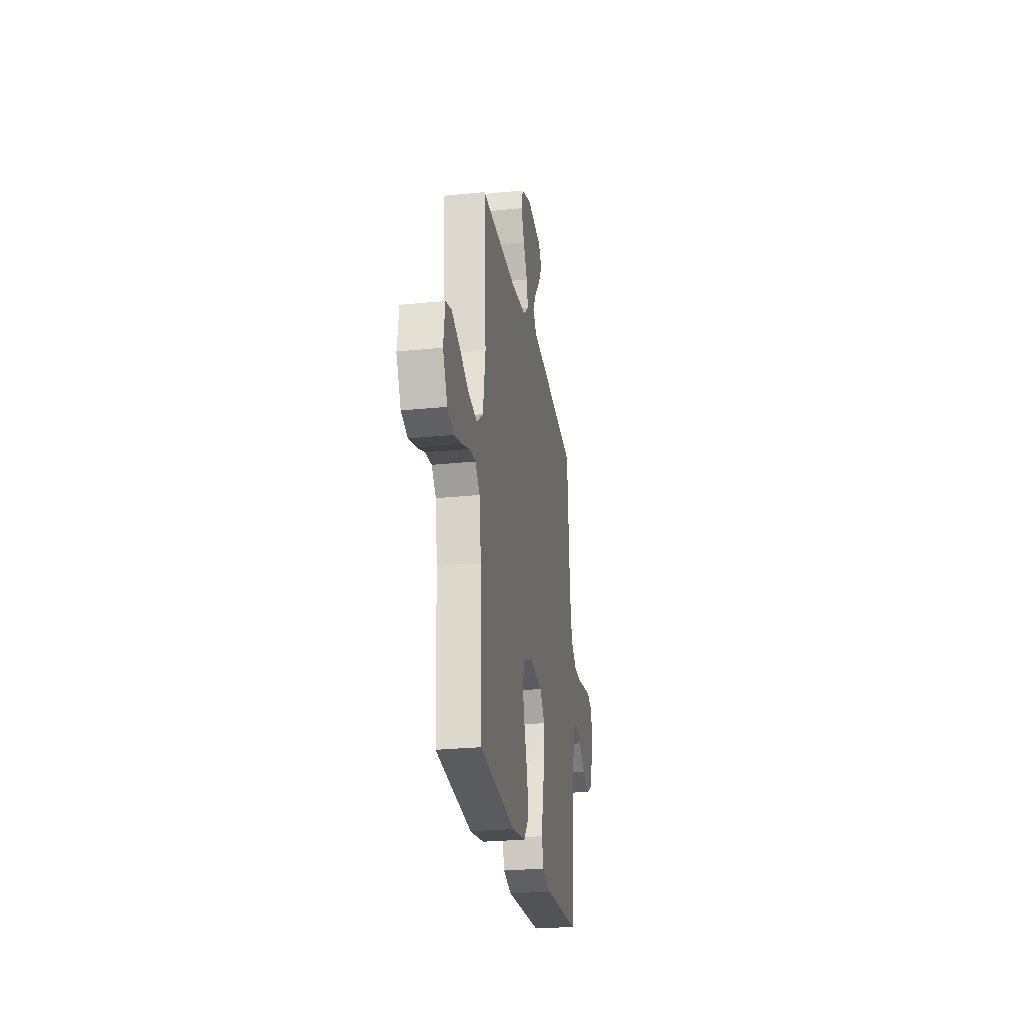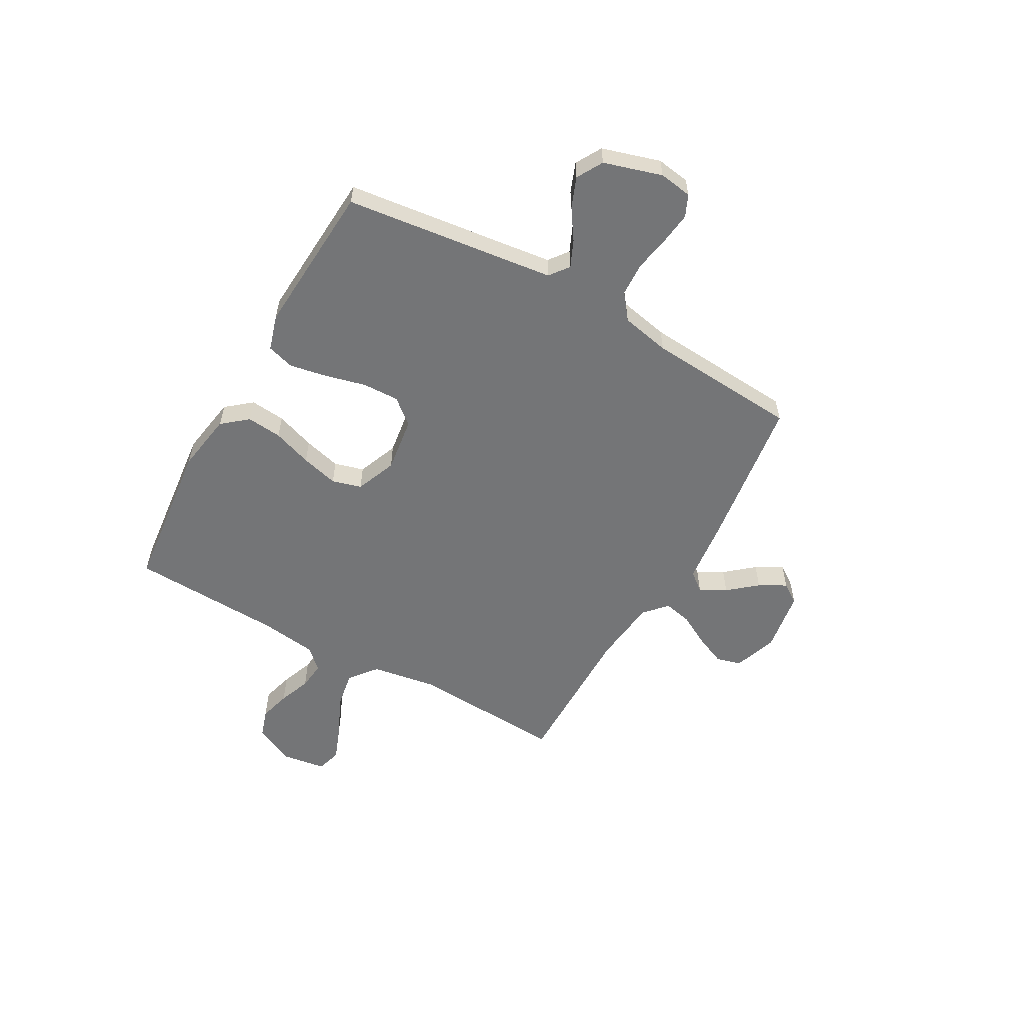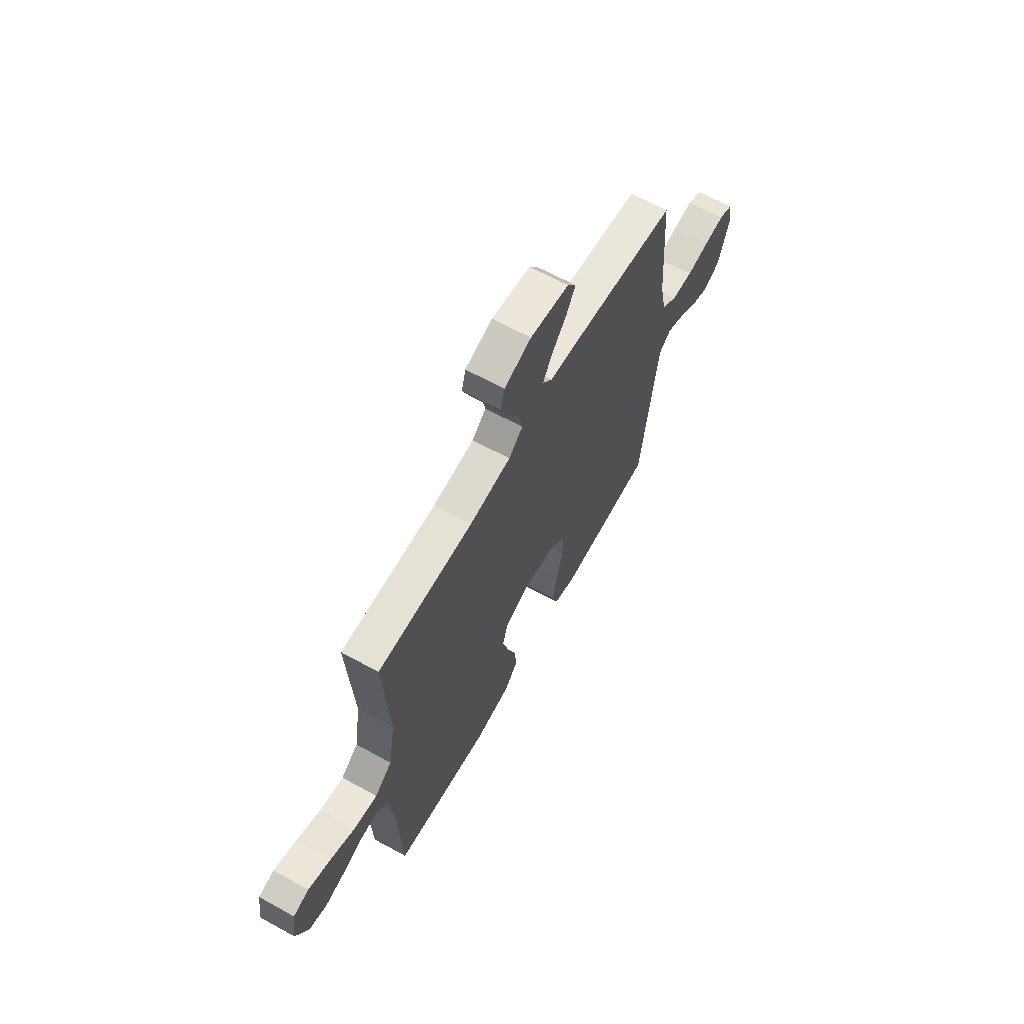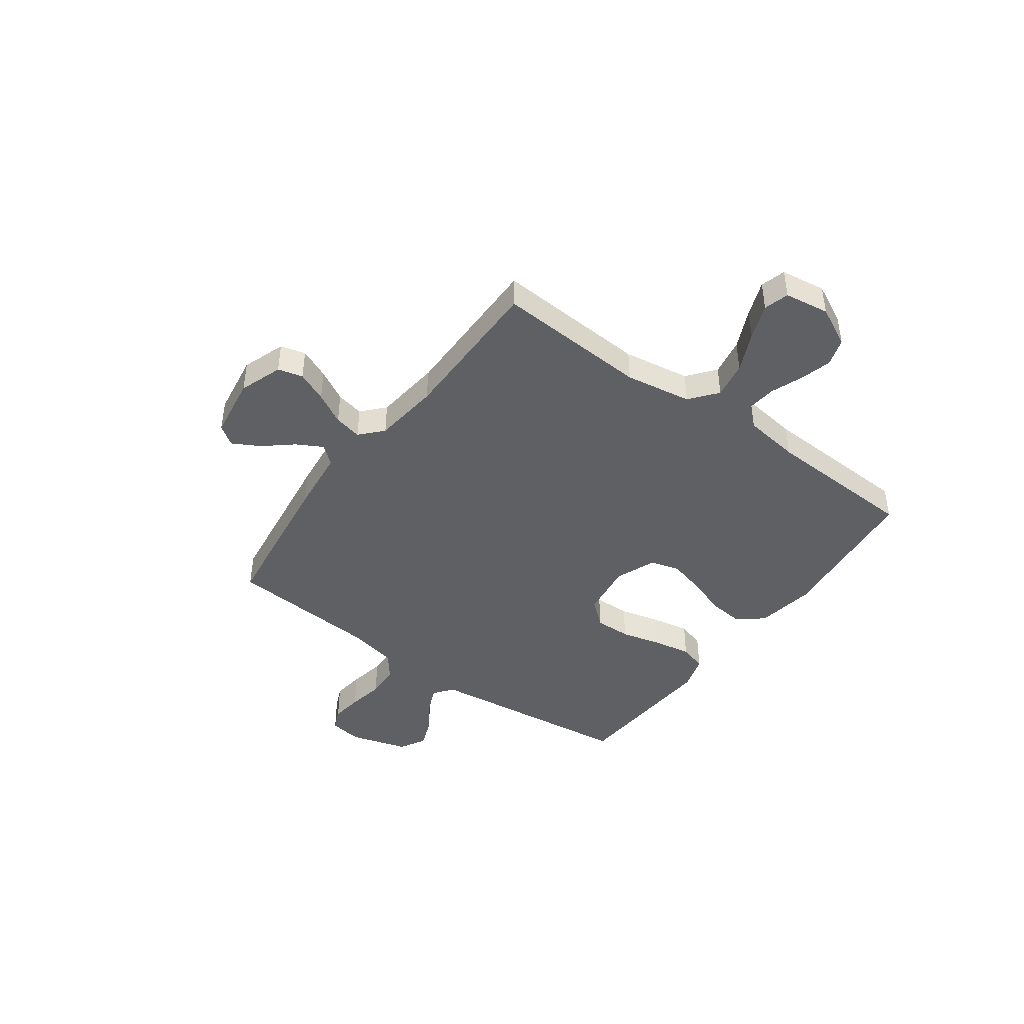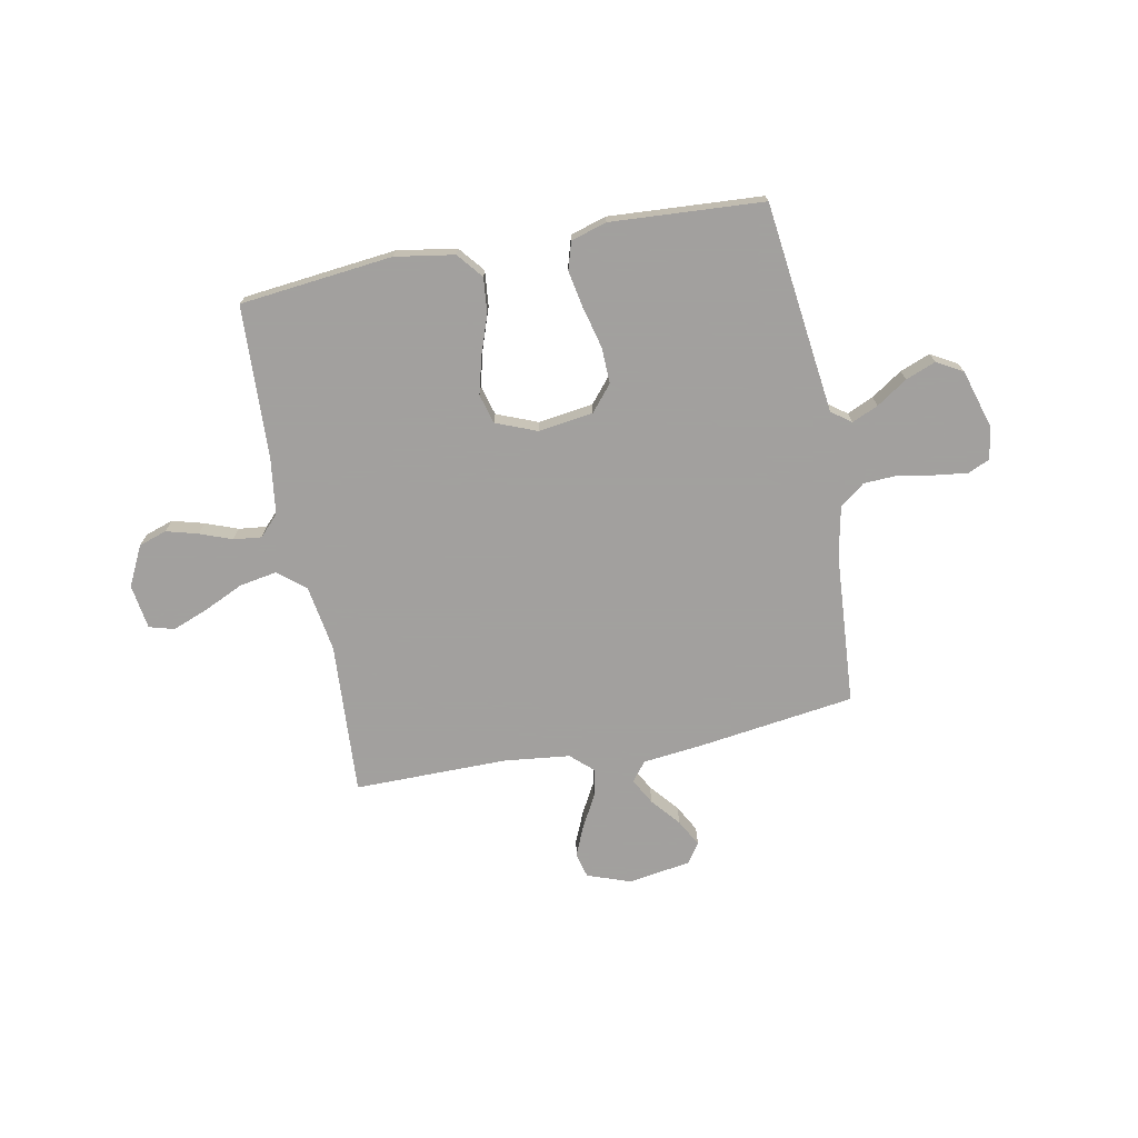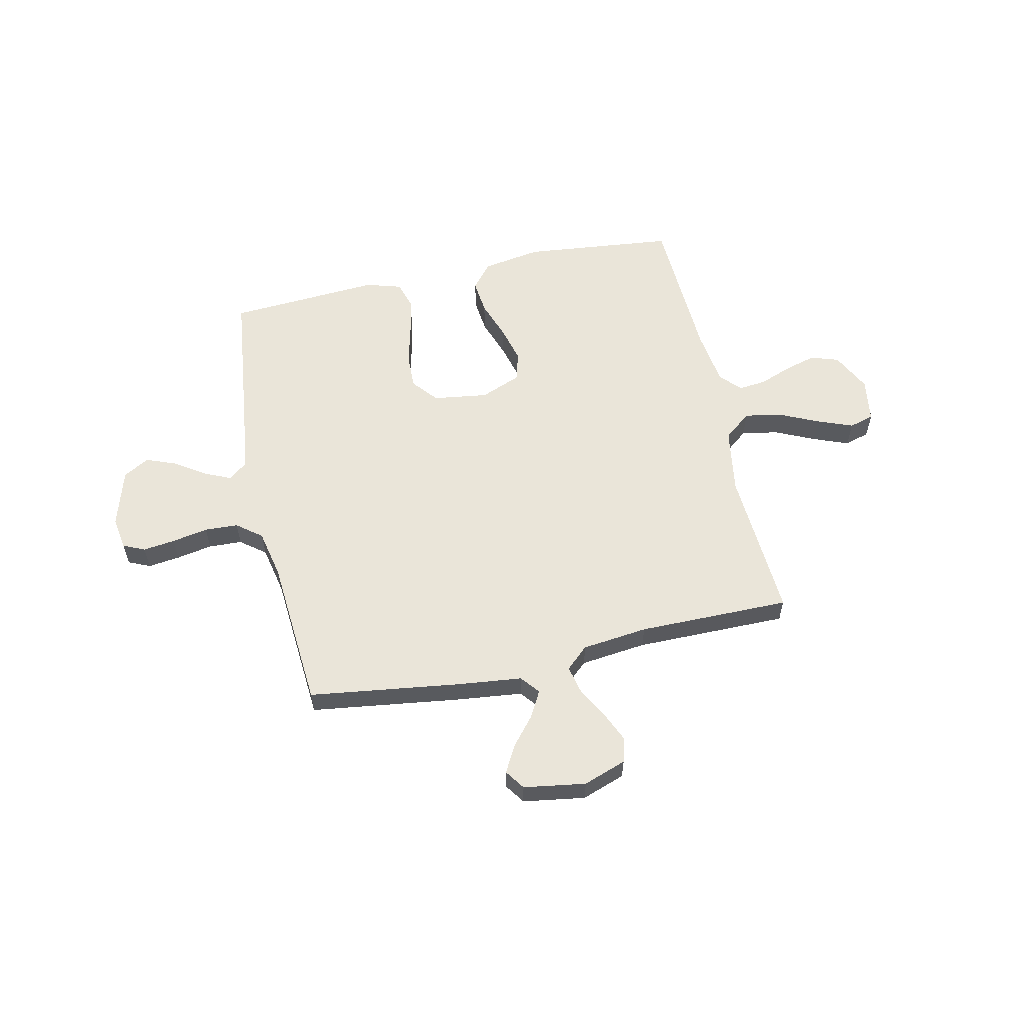
<metadata>
{"format":"obj","ext":"obj","renderer":"f3d","projection":"perspective","resolution":1024,"background":"white","views":[{"elev":-26.0,"azim":99.3,"up":"+Z"},{"elev":-56.5,"azim":-119.3,"up":"+Y"},{"elev":64.5,"azim":119.1,"up":"+Z"},{"elev":-43.7,"azim":53.9,"up":"+Y"},{"elev":-71.9,"azim":-169.0,"up":"+Y"},{"elev":58.2,"azim":-12.4,"up":"+Y"}]}
</metadata>
<code>
v 0.5 0.07 -0.5
v 0.2 0.07 -0.532
v 0.084 0.07 -0.513
v 0.043 0.07 -0.463
v 0.05 0.07 -0.394
v 0.077 0.07 -0.317
v 0.096 0.07 -0.244
v 0.08 0.07 -0.186
v 0 0.07 -0.154
v -0.108 0.07 -0.169
v -0.15 0.07 -0.219
v -0.148 0.07 -0.29
v -0.128 0.07 -0.37
v -0.114 0.07 -0.444
v -0.13 0.07 -0.498
v -0.2 0.07 -0.519
v -0.5 0.07 -0.5
v -0.536 0.07 -0.2
v -0.55 0.07 -0.086
v -0.588 0.07 -0.057
v -0.64 0.07 -0.08
v -0.7 0.07 -0.12
v -0.759 0.07 -0.143
v -0.81 0.07 -0.114
v -0.844 0.07 0
v -0.834 0.07 0.065
v -0.791 0.07 0.084
v -0.728 0.07 0.076
v -0.657 0.07 0.063
v -0.591 0.07 0.066
v -0.542 0.07 0.104
v -0.522 0.07 0.2
v -0.5 0.07 0.5
v -0.2 0.07 0.541
v -0.075 0.07 0.555
v -0.045 0.07 0.592
v -0.073 0.07 0.643
v -0.12 0.07 0.699
v -0.149 0.07 0.752
v -0.122 0.07 0.791
v 0 0.07 0.81
v 0.085 0.07 0.78
v 0.098 0.07 0.731
v 0.072 0.07 0.671
v 0.038 0.07 0.609
v 0.026 0.07 0.554
v 0.07 0.07 0.514
v 0.2 0.07 0.499
v 0.5 0.07 0.5
v 0.482 0.07 0.2
v 0.503 0.07 0.069
v 0.557 0.07 0.026
v 0.63 0.07 0.039
v 0.708 0.07 0.075
v 0.778 0.07 0.102
v 0.827 0.07 0.088
v 0.84 0.07 0
v 0.801 0.07 -0.078
v 0.746 0.07 -0.096
v 0.684 0.07 -0.079
v 0.621 0.07 -0.055
v 0.566 0.07 -0.049
v 0.528 0.07 -0.089
v 0.513 0.07 -0.2
v 0.5 0 -0.5
v 0.2 0 -0.532
v 0.084 0 -0.513
v 0.043 0 -0.463
v 0.05 0 -0.394
v 0.077 0 -0.317
v 0.096 0 -0.244
v 0.08 0 -0.186
v 0 0 -0.154
v -0.108 0 -0.169
v -0.15 0 -0.219
v -0.148 0 -0.29
v -0.128 0 -0.37
v -0.114 0 -0.444
v -0.13 0 -0.498
v -0.2 0 -0.519
v -0.5 0 -0.5
v -0.536 0 -0.2
v -0.55 0 -0.086
v -0.588 0 -0.057
v -0.64 0 -0.08
v -0.7 0 -0.12
v -0.759 0 -0.143
v -0.81 0 -0.114
v -0.844 0 0
v -0.834 0 0.065
v -0.791 0 0.084
v -0.728 0 0.076
v -0.657 0 0.063
v -0.591 0 0.066
v -0.542 0 0.104
v -0.522 0 0.2
v -0.5 0 0.5
v -0.2 0 0.541
v -0.075 0 0.555
v -0.045 0 0.592
v -0.073 0 0.643
v -0.12 0 0.699
v -0.149 0 0.752
v -0.122 0 0.791
v 0 0 0.81
v 0.085 0 0.78
v 0.098 0 0.731
v 0.072 0 0.671
v 0.038 0 0.609
v 0.026 0 0.554
v 0.07 0 0.514
v 0.2 0 0.499
v 0.5 0 0.5
v 0.482 0 0.2
v 0.503 0 0.069
v 0.557 0 0.026
v 0.63 0 0.039
v 0.708 0 0.075
v 0.778 0 0.102
v 0.827 0 0.088
v 0.84 0 0
v 0.801 0 -0.078
v 0.746 0 -0.096
v 0.684 0 -0.079
v 0.621 0 -0.055
v 0.566 0 -0.049
v 0.528 0 -0.089
v 0.513 0 -0.2
f 58 59 60 61
f 56 57 58 61
f 56 61 62
f 53 54 55 56
f 53 56 62
f 52 53 62 63
f 48 49 50
f 47 48 50 51
f 46 47 51
f 42 43 44 45
f 40 41 42 45
f 40 45 46
f 37 38 39 40
f 36 37 40 46
f 35 36 46 51
f 32 33 34 35
f 31 32 35 51
f 26 27 28 29
f 24 25 26 29
f 24 29 30
f 21 22 23 24
f 20 21 24 30
f 19 20 30 31
f 15 16 17 18
f 12 13 14 15
f 12 15 18 19
f 3 4 5 6
f 3 6 7
f 64 1 2 3
f 63 64 3 7
f 11 12 19 31
f 10 11 31
f 9 10 31 51
f 8 9 51 52
f 7 8 52 63
f 125 124 123 122
f 125 122 121 120
f 126 125 120
f 120 119 118 117
f 126 120 117
f 127 126 117 116
f 114 113 112
f 115 114 112 111
f 115 111 110
f 109 108 107 106
f 109 106 105 104
f 110 109 104
f 104 103 102 101
f 110 104 101 100
f 115 110 100 99
f 99 98 97 96
f 115 99 96 95
f 93 92 91 90
f 93 90 89 88
f 94 93 88
f 88 87 86 85
f 94 88 85 84
f 95 94 84 83
f 82 81 80 79
f 79 78 77 76
f 83 82 79 76
f 70 69 68 67
f 71 70 67
f 67 66 65 128
f 71 67 128 127
f 95 83 76 75
f 95 75 74
f 115 95 74 73
f 116 115 73 72
f 127 116 72 71
f 1 65 66 2
f 2 66 67 3
f 3 67 68 4
f 4 68 69 5
f 5 69 70 6
f 6 70 71 7
f 7 71 72 8
f 8 72 73 9
f 9 73 74 10
f 10 74 75 11
f 11 75 76 12
f 12 76 77 13
f 13 77 78 14
f 14 78 79 15
f 15 79 80 16
f 16 80 81 17
f 17 81 82 18
f 18 82 83 19
f 19 83 84 20
f 20 84 85 21
f 21 85 86 22
f 22 86 87 23
f 23 87 88 24
f 24 88 89 25
f 25 89 90 26
f 26 90 91 27
f 27 91 92 28
f 28 92 93 29
f 29 93 94 30
f 30 94 95 31
f 31 95 96 32
f 32 96 97 33
f 33 97 98 34
f 34 98 99 35
f 35 99 100 36
f 36 100 101 37
f 37 101 102 38
f 38 102 103 39
f 39 103 104 40
f 40 104 105 41
f 41 105 106 42
f 42 106 107 43
f 43 107 108 44
f 44 108 109 45
f 45 109 110 46
f 46 110 111 47
f 47 111 112 48
f 48 112 113 49
f 49 113 114 50
f 50 114 115 51
f 51 115 116 52
f 52 116 117 53
f 53 117 118 54
f 54 118 119 55
f 55 119 120 56
f 56 120 121 57
f 57 121 122 58
f 58 122 123 59
f 59 123 124 60
f 60 124 125 61
f 61 125 126 62
f 62 126 127 63
f 63 127 128 64
f 64 128 65 1

</code>
